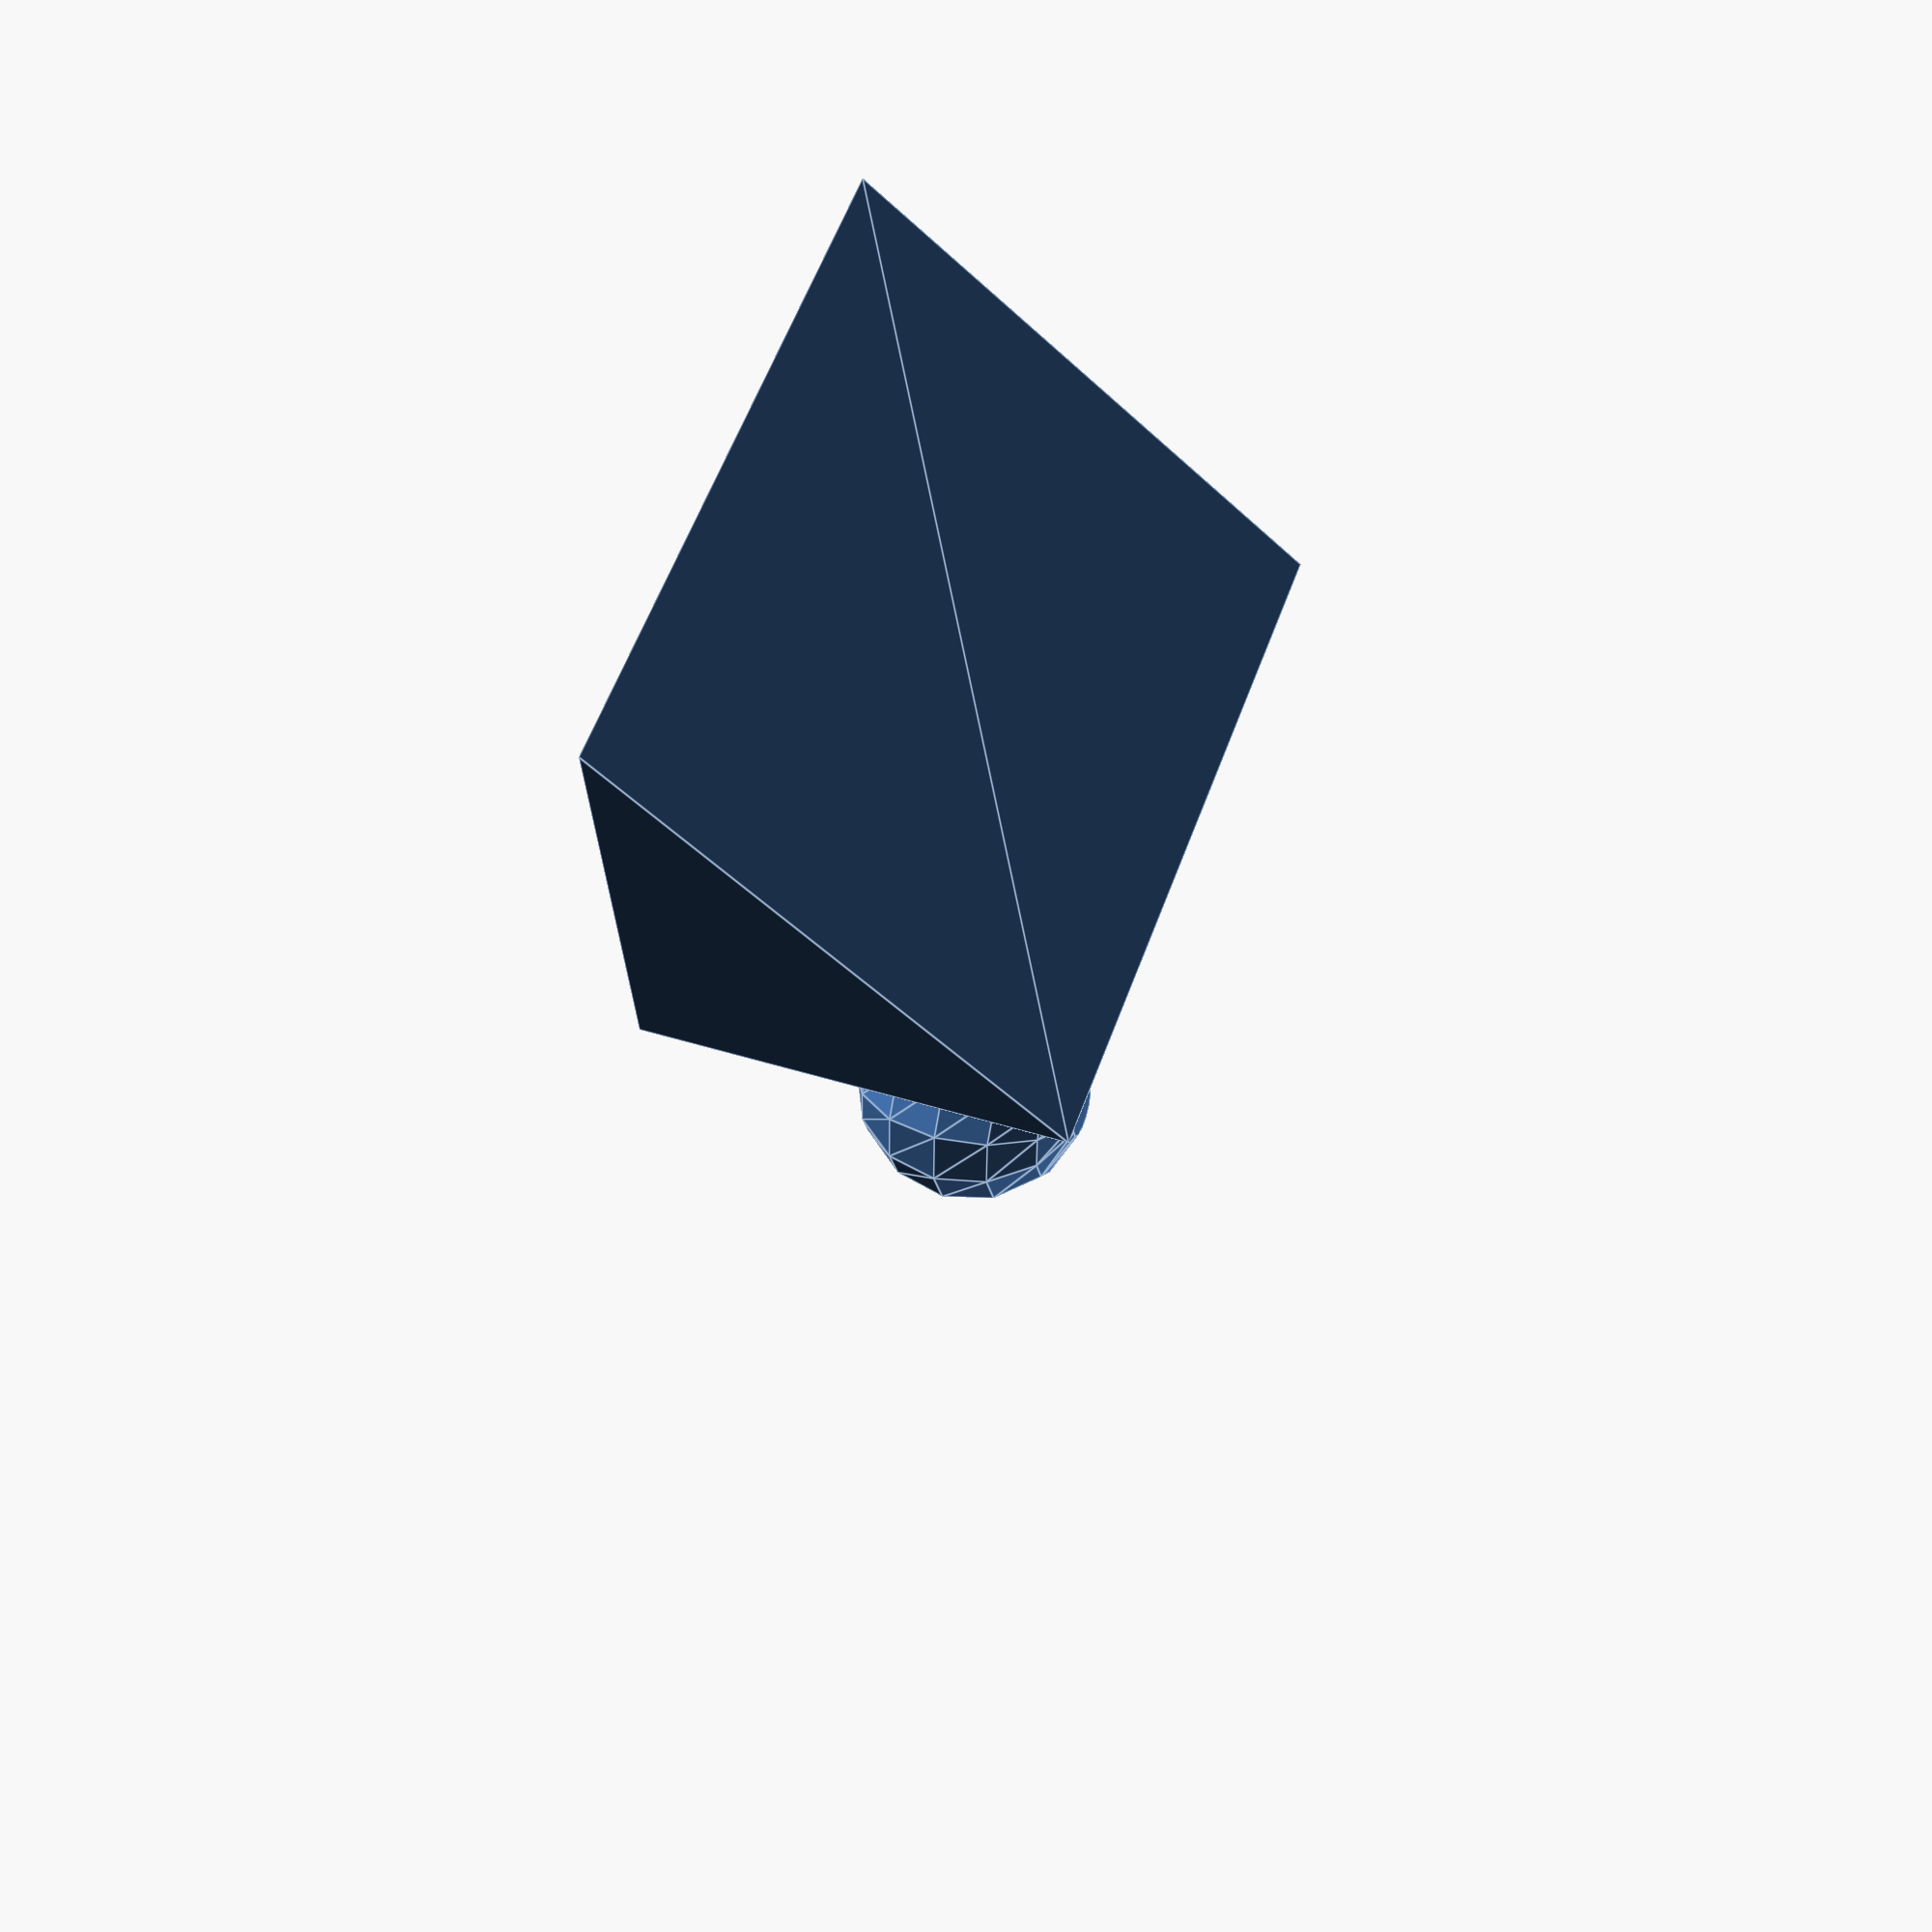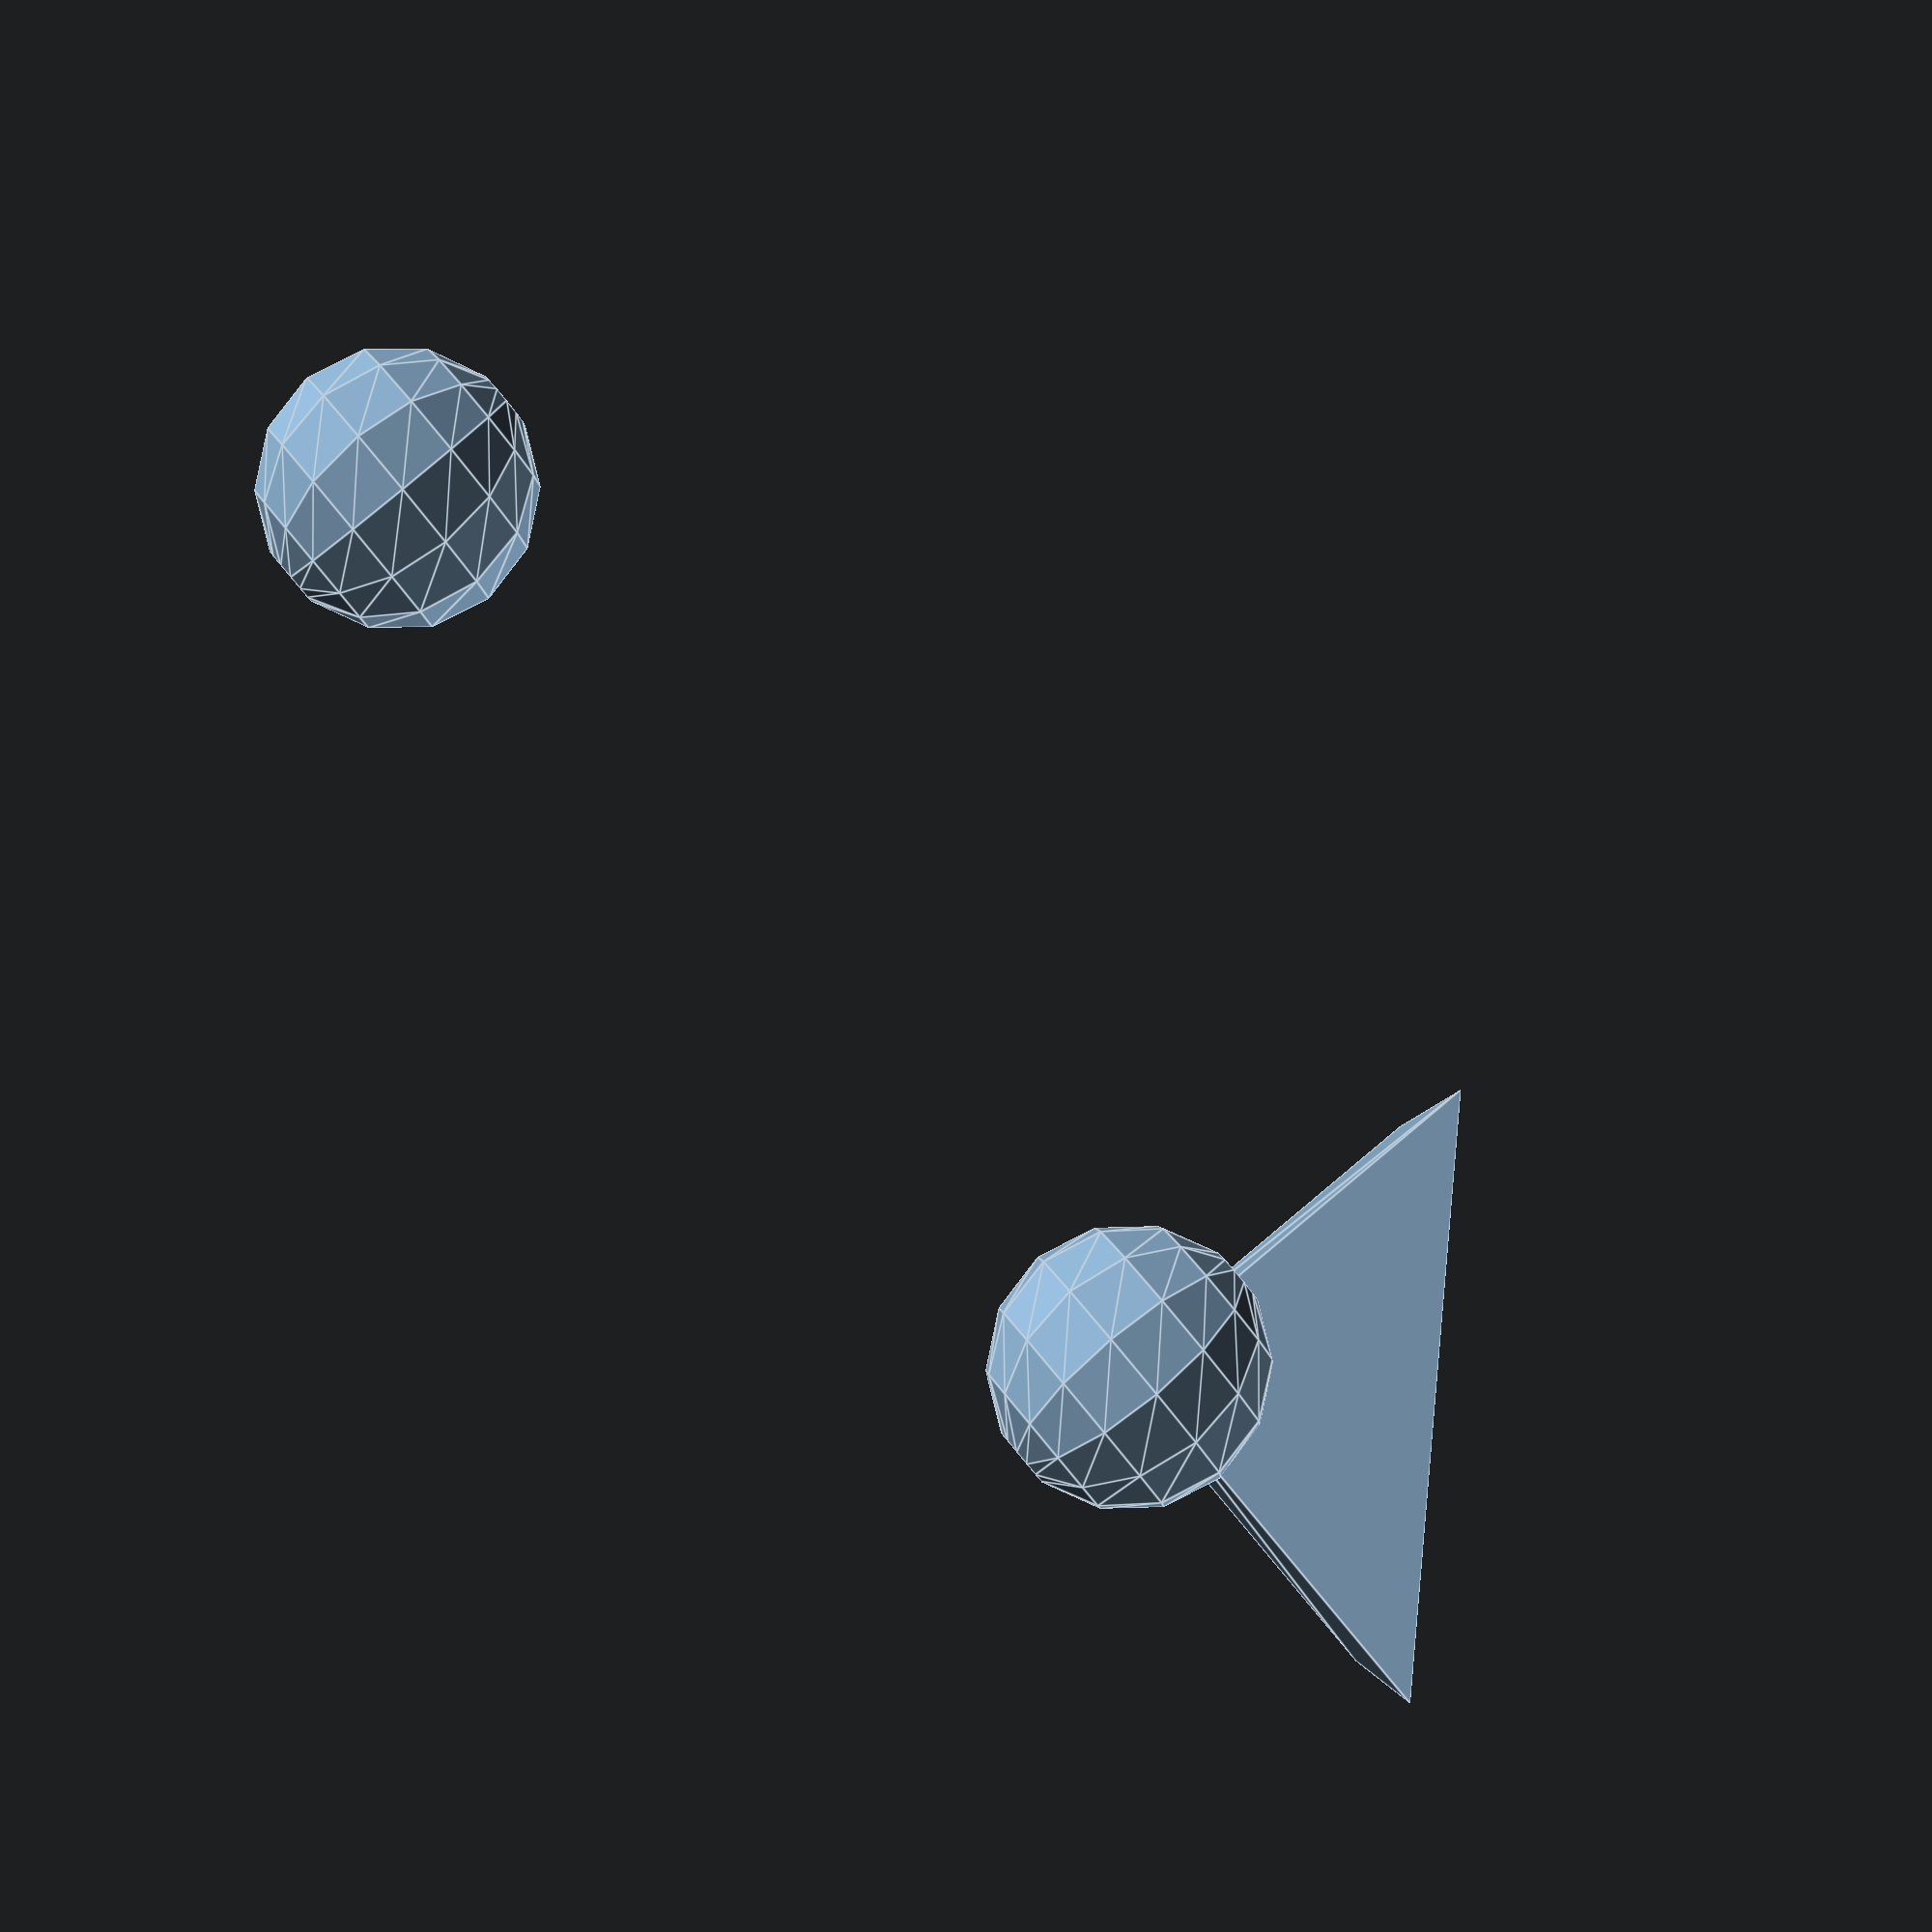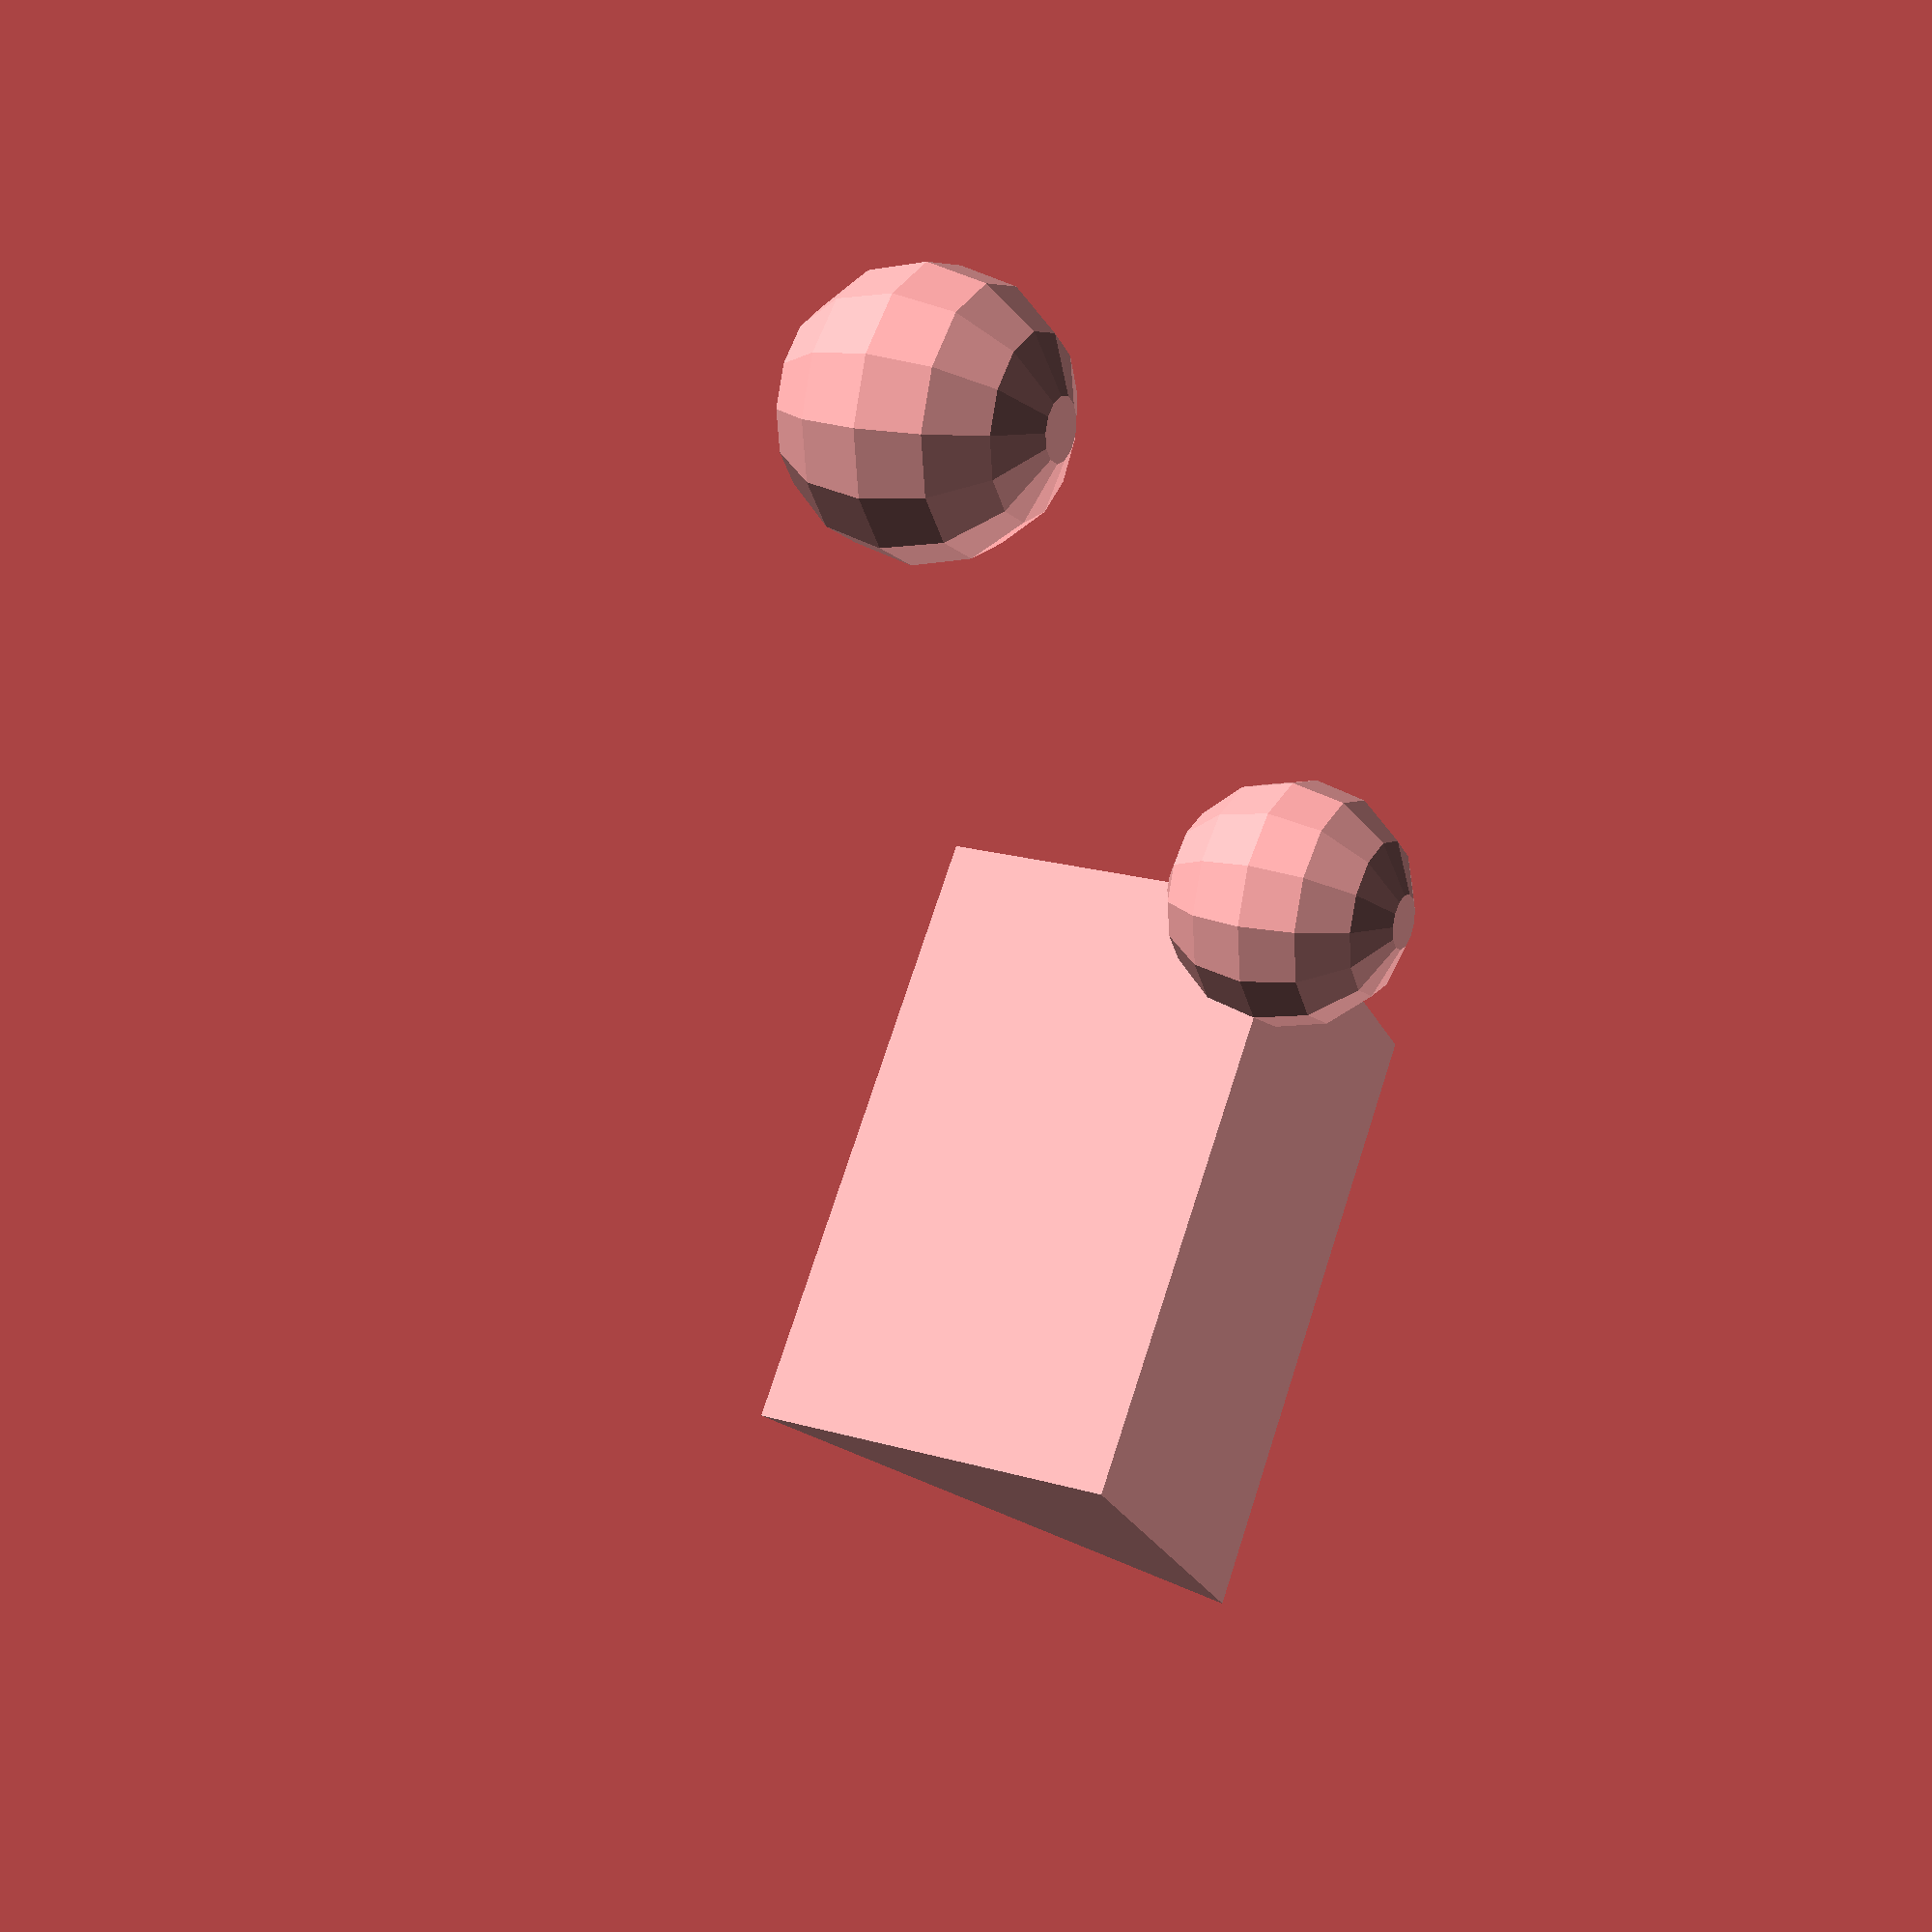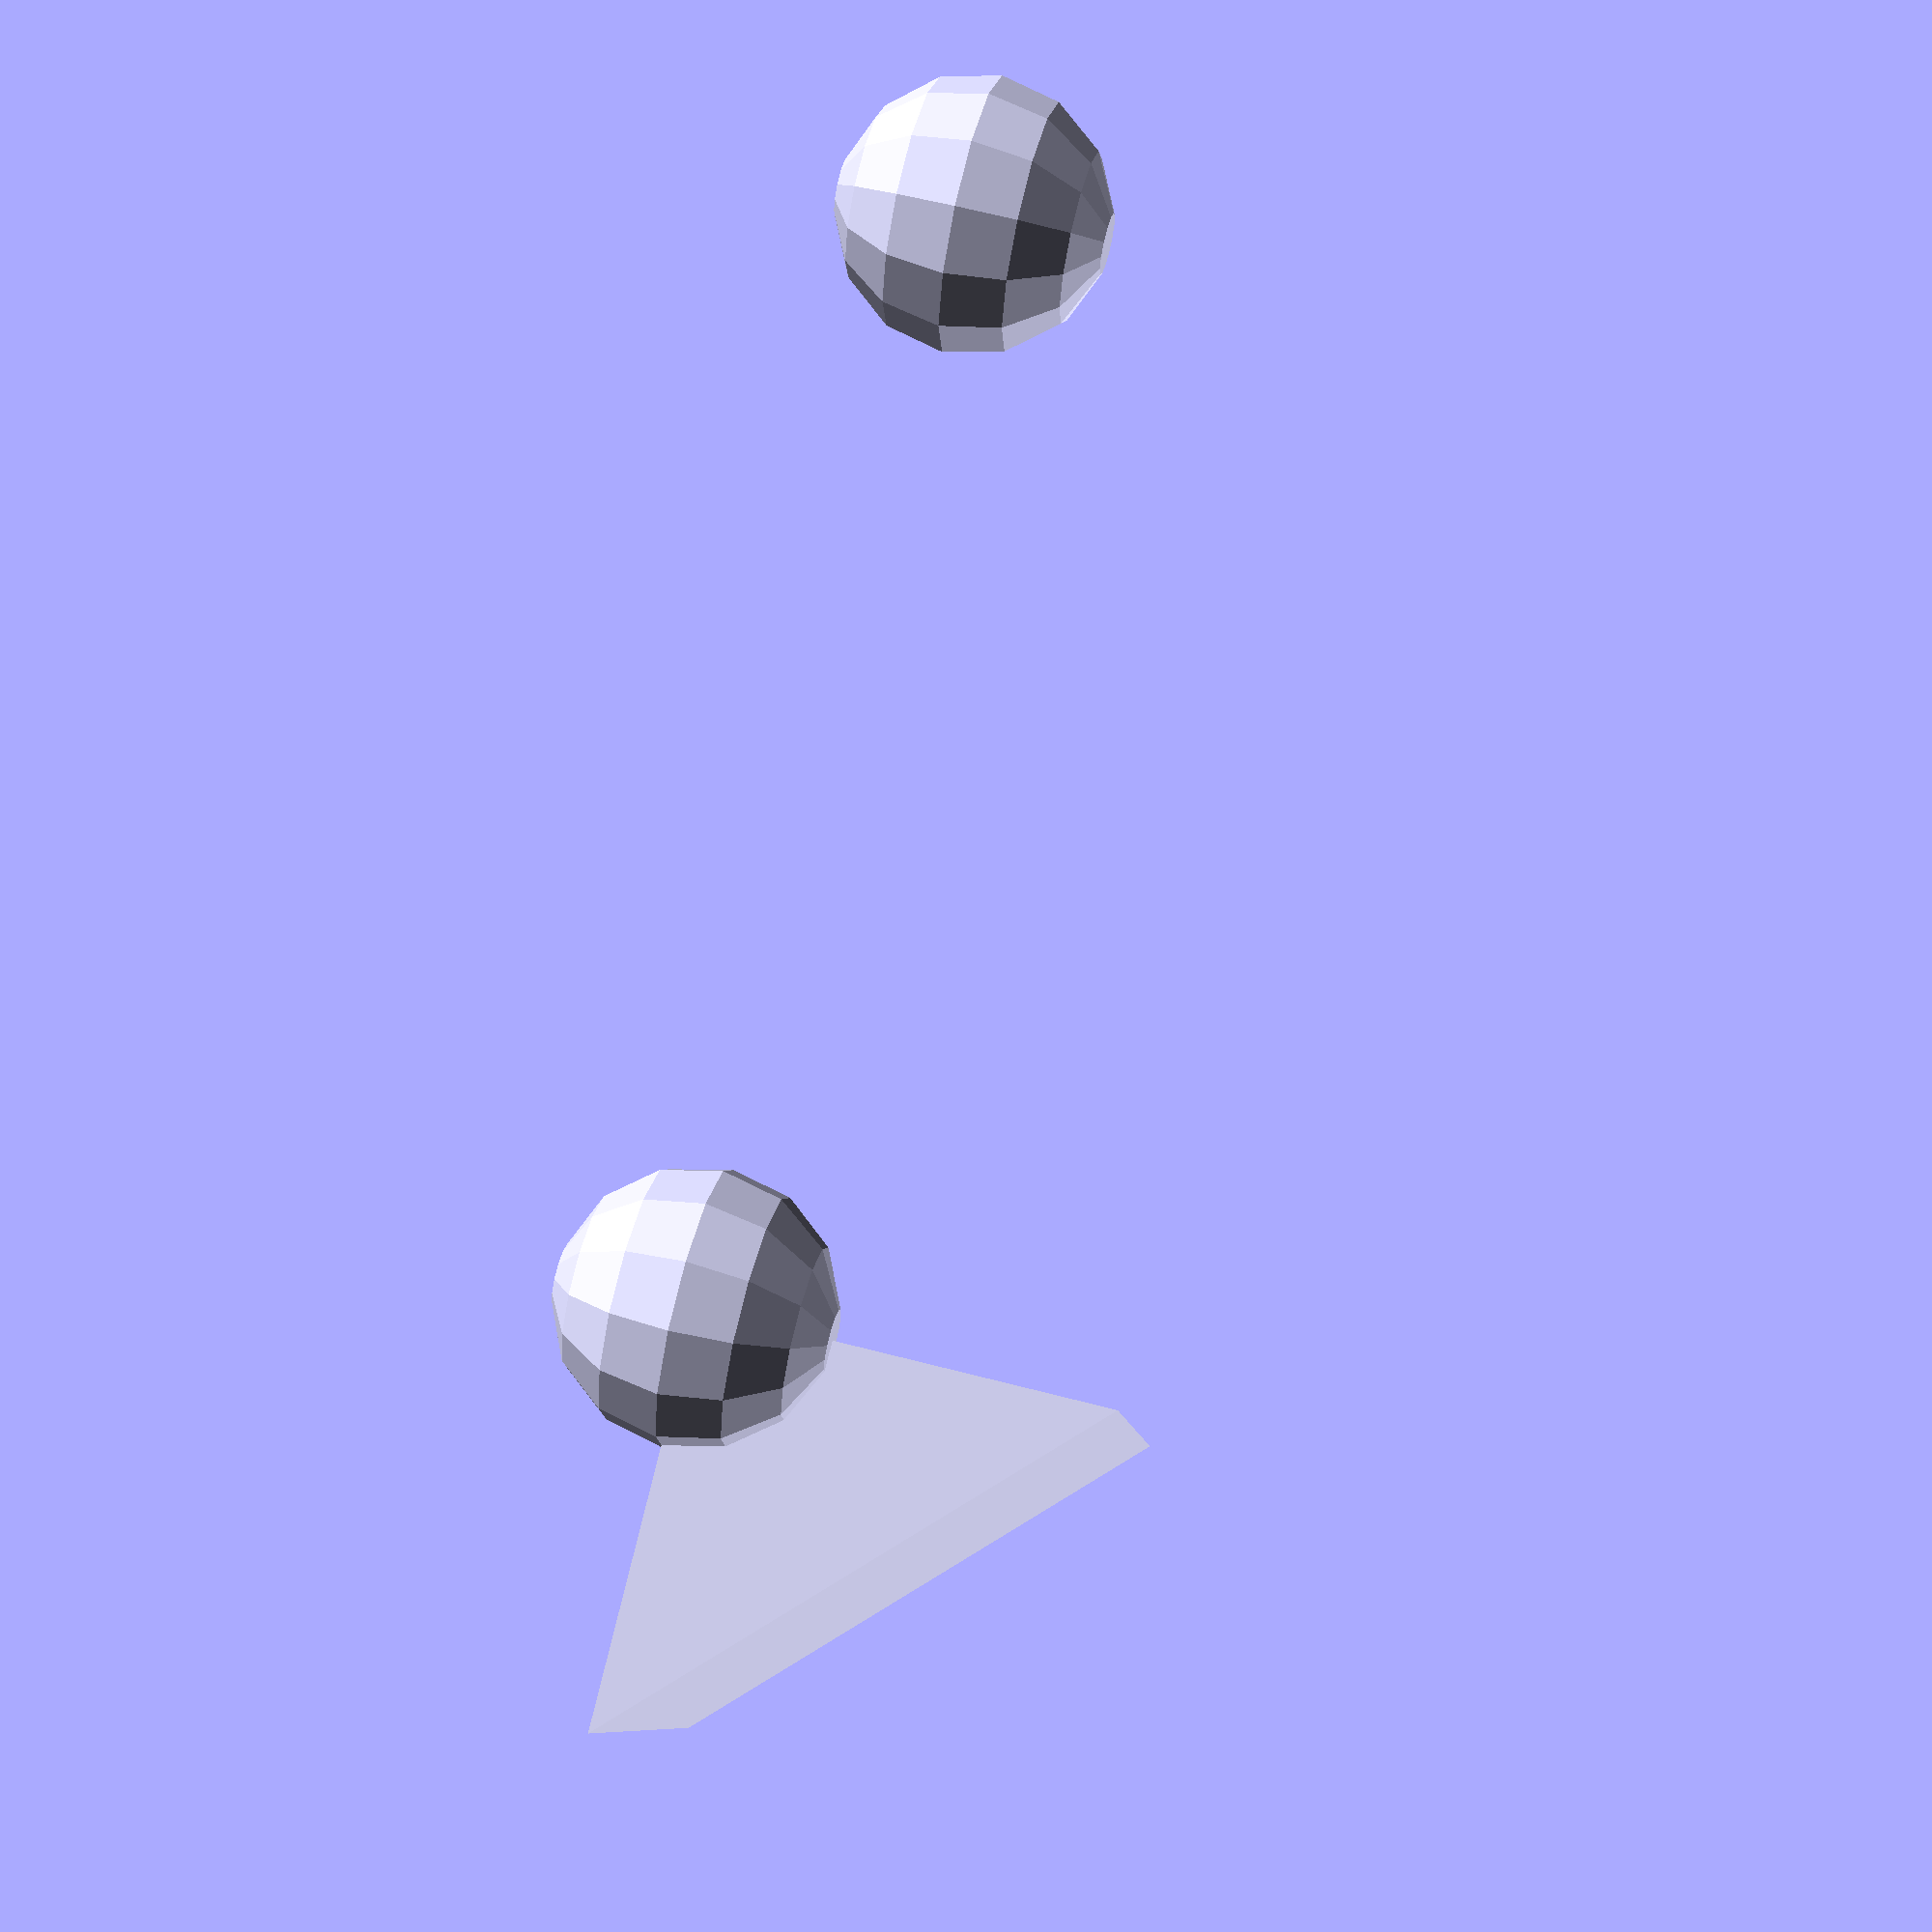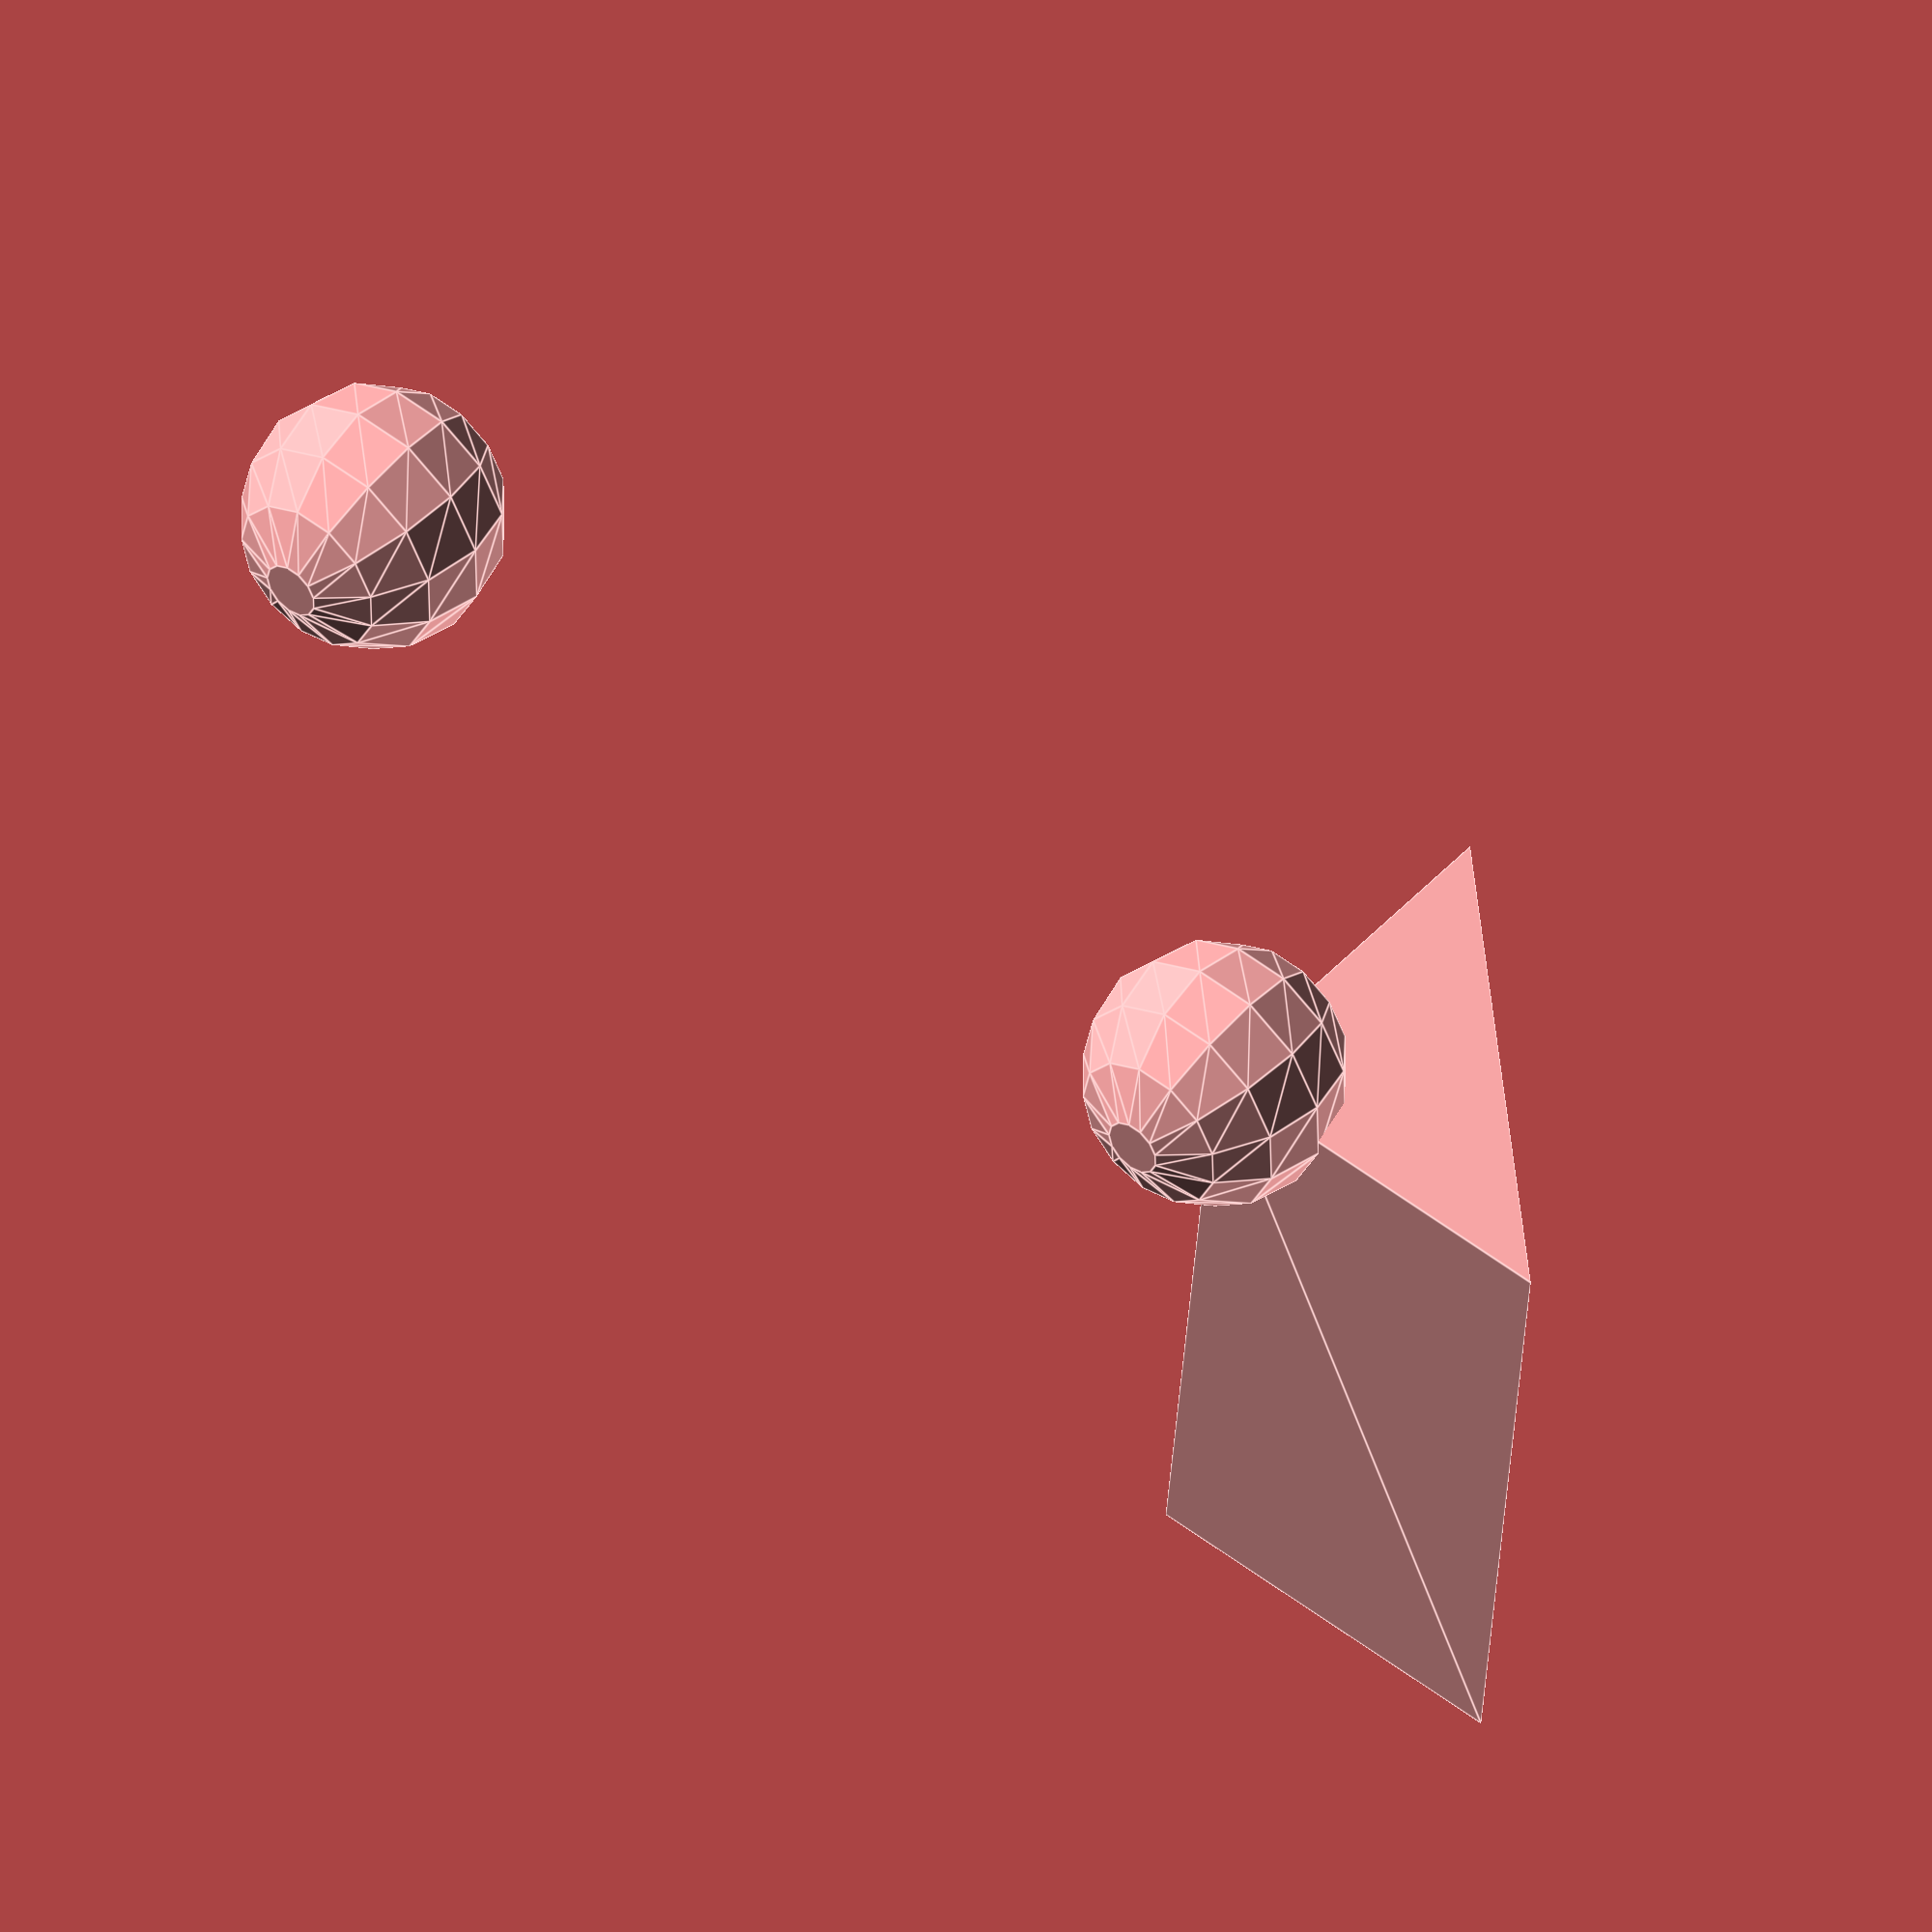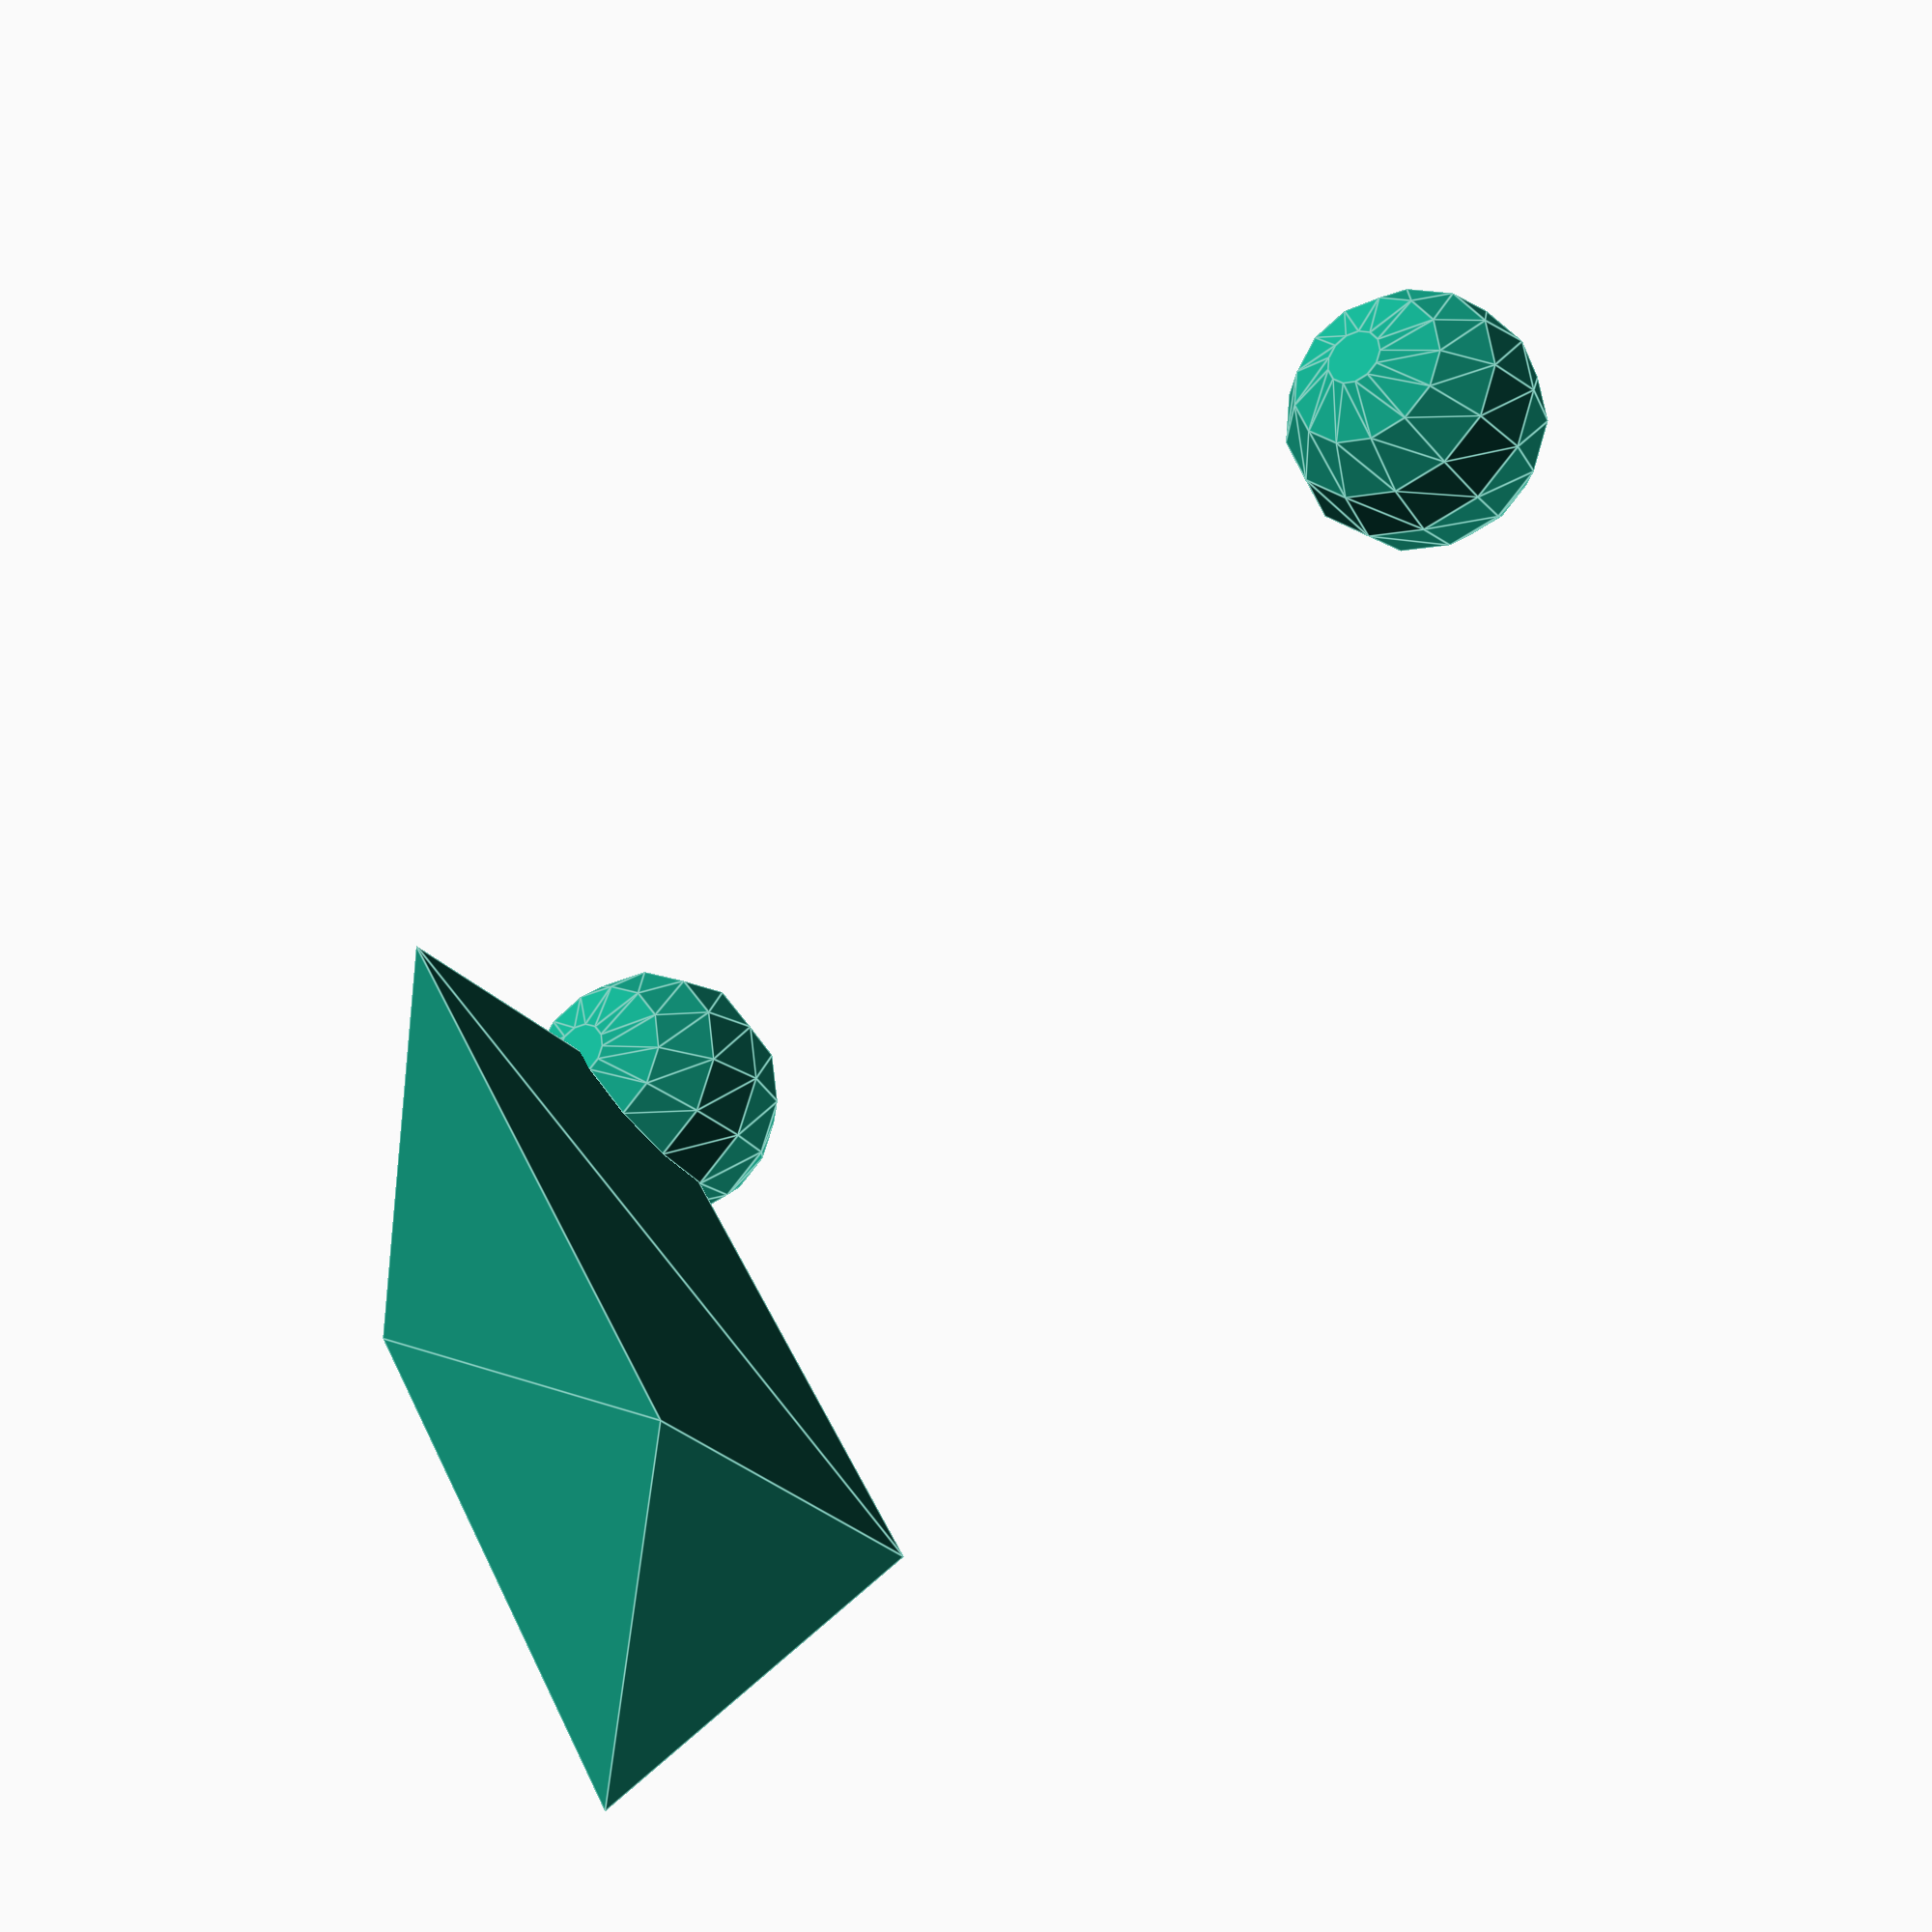
<openscad>
/*
  Parametric L-bracket for mounting solar panels to 2020 extrusion

  Generates three variants:
    standoff_mode="printed" → through-hole for machine screw
    standoff_mode="heatset" → blind hole sized for brass insert
    standoff_mode="nut"     → through-hole with hex recess
  A variable of that name is passed in by the CI render script.
*/

size          = 40;           // leg length (mm)
thickness     = 8;            // plate thickness (mm)
beam_width    = 20;           // width to match 2020 extrusion (mm)
edge_radius   = 4;            // default 4 mm outer-edge rounding
hole_offset   = [0,0];        // XY offset of mounting hole from centre (mm)
gusset        = true;         // add triangular support in inner corner
gusset_size   = thickness*1.5; // leg length of gusset triangle (mm)

// insert / screw parameters
insert_od         = 5.0;      // brass insert outer Ø (mm)
insert_length     = 5.0;
insert_clearance  = 0.20;     // interference amount (mm)
insert_hole_diam  = insert_od - insert_clearance;
screw_nominal     = 5.0;      // nominal screw size for through-hole (mm)
screw_clearance   = screw_nominal + 0.2; // through-hole Ø with clearance (mm)
chamfer           = 0.8;      // lead-in chamfer (mm)
nut_clearance     = 0.2;      // extra room for easier nut insertion (mm)
nut_flat          = 8.0 + nut_clearance; // across flats for M5 nut (mm)
nut_thick         = 4.0;      // nut thickness (mm)

assert(insert_length < thickness,
       "insert_length must be < thickness to maintain a blind hole");
assert(gusset_size <= size,
       "gusset_size must be ≤ leg length");
assert(insert_length + chamfer <= thickness,
       "insert_length + chamfer must be ≤ thickness");
assert(edge_radius*2 <= min([beam_width, size, thickness]),
       "edge_radius too large for given dimensions");
assert(nut_thick <= thickness,
       "nut_thick must be ≤ thickness");

// read from CLI (-D standoff_mode="printed"/"heatset"/"nut")
standoff_mode = "heatset";

/* rounded cube helper */
module rounded_cube(dims, r)
{
  if (r <= 0)
    cube(dims);
  else
    minkowski() {
      cube([dims[0]-2*r, dims[1]-2*r, dims[2]-2*r]);
      sphere(r);
    }
}

module l_bracket()
{
  difference() {
    /* build the two legs */
    union() {
      // base leg lying flat (XY plane)
      rounded_cube([beam_width, size, thickness], edge_radius);

      // vertical leg (XZ plane)
      translate([0, size - thickness, 0])
        rounded_cube([beam_width, thickness, size], edge_radius);

      // optional gusset to reinforce the corner
      if (gusset)
        translate([0, size - thickness, 0])
          rotate([0,90,0])
            linear_extrude(height=beam_width)
              polygon([[0,0],[gusset_size,0],[0,gusset_size]]);
    }

    /* drill hole at centre of base leg for mounting */
    translate([beam_width/2 + hole_offset[0],
              size/2       + hole_offset[1],
              0])
    {
      if (standoff_mode == "printed") {
        // through-hole with lead-in chamfers on both faces
        union() {
          // main clearance hole
          cylinder(h=thickness + 0.2, r=screw_clearance/2, $fn=32);
          // bottom chamfer
          translate([0,0,-0.1])
            cylinder(h=chamfer, r1=screw_clearance/2 + chamfer,
                     r2=screw_clearance/2, $fn=32);
          // top chamfer
          translate([0,0,thickness - chamfer + 0.1])
            cylinder(h=chamfer, r1=screw_clearance/2,
                     r2=screw_clearance/2 + chamfer, $fn=32);
        }
      } else if (standoff_mode == "nut") {
        // through-hole with captive hex recess on underside
        union() {
          cylinder(h=thickness + 0.2, r=screw_clearance/2, $fn=32);
          translate([0,0,-nut_thick + 0.1])
            cylinder(h=nut_thick, r=nut_flat/(2*cos(30)), $fn=6);
          translate([0,0,thickness - chamfer + 0.1])
            cylinder(h=chamfer, r1=screw_clearance/2,
                     r2=screw_clearance/2 + chamfer, $fn=32);
        }
      } else {
        // blind hole for insert
        translate([0,0,thickness - insert_length - 0.1])
          cylinder(h=insert_length + 0.2, r=insert_hole_diam/2, $fn=40);
        // chamfer
        translate([0,0,thickness - insert_length - chamfer])
          cylinder(h=chamfer, r1=insert_hole_diam/2 + chamfer,
                   r2=insert_hole_diam/2, $fn=32);
      }
    }
  }
}

/* shift so bracket base sits on Z=0 */
l_bracket();

</openscad>
<views>
elev=315.3 azim=11.5 roll=110.0 proj=p view=edges
elev=94.5 azim=269.6 roll=129.8 proj=p view=edges
elev=339.9 azim=131.1 roll=297.9 proj=p view=solid
elev=116.6 azim=288.7 roll=75.3 proj=p view=wireframe
elev=314.1 azim=95.4 roll=38.8 proj=o view=edges
elev=28.3 azim=118.8 roll=212.8 proj=p view=edges
</views>
